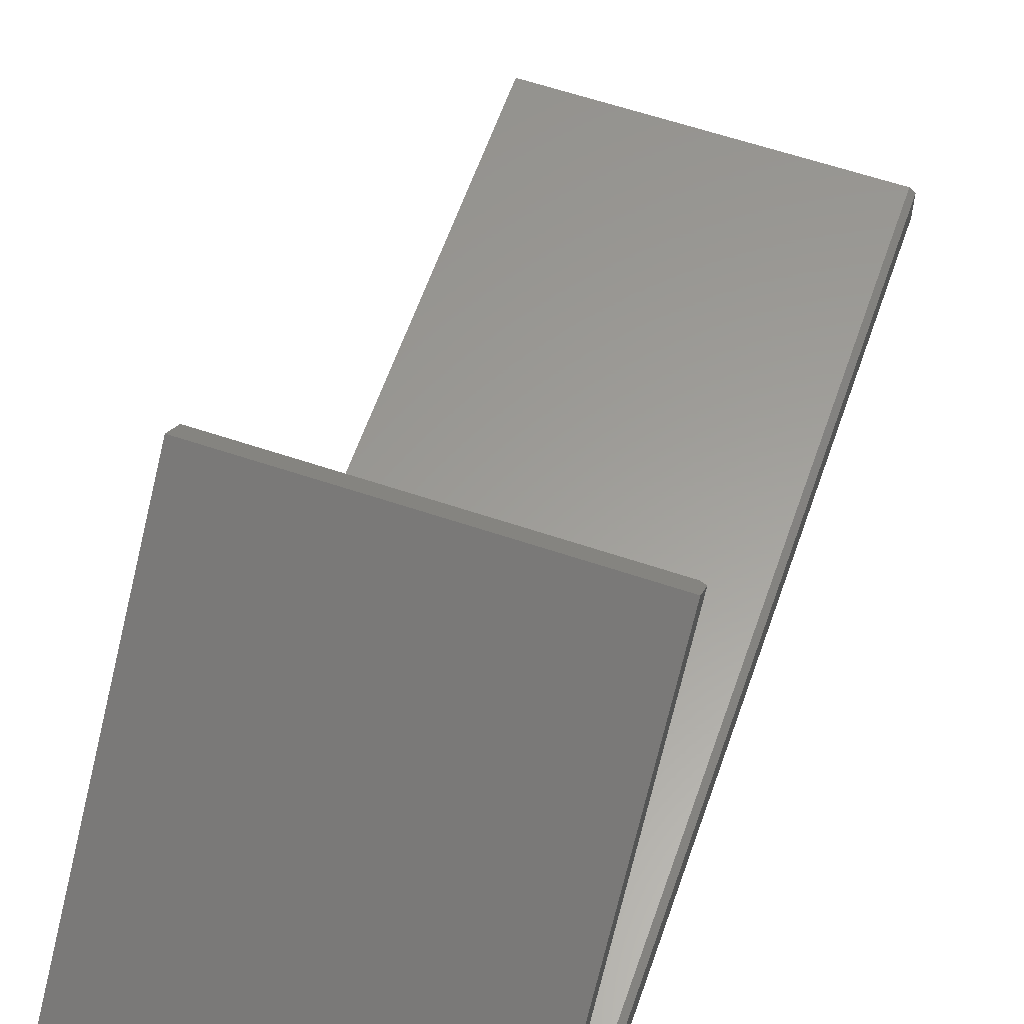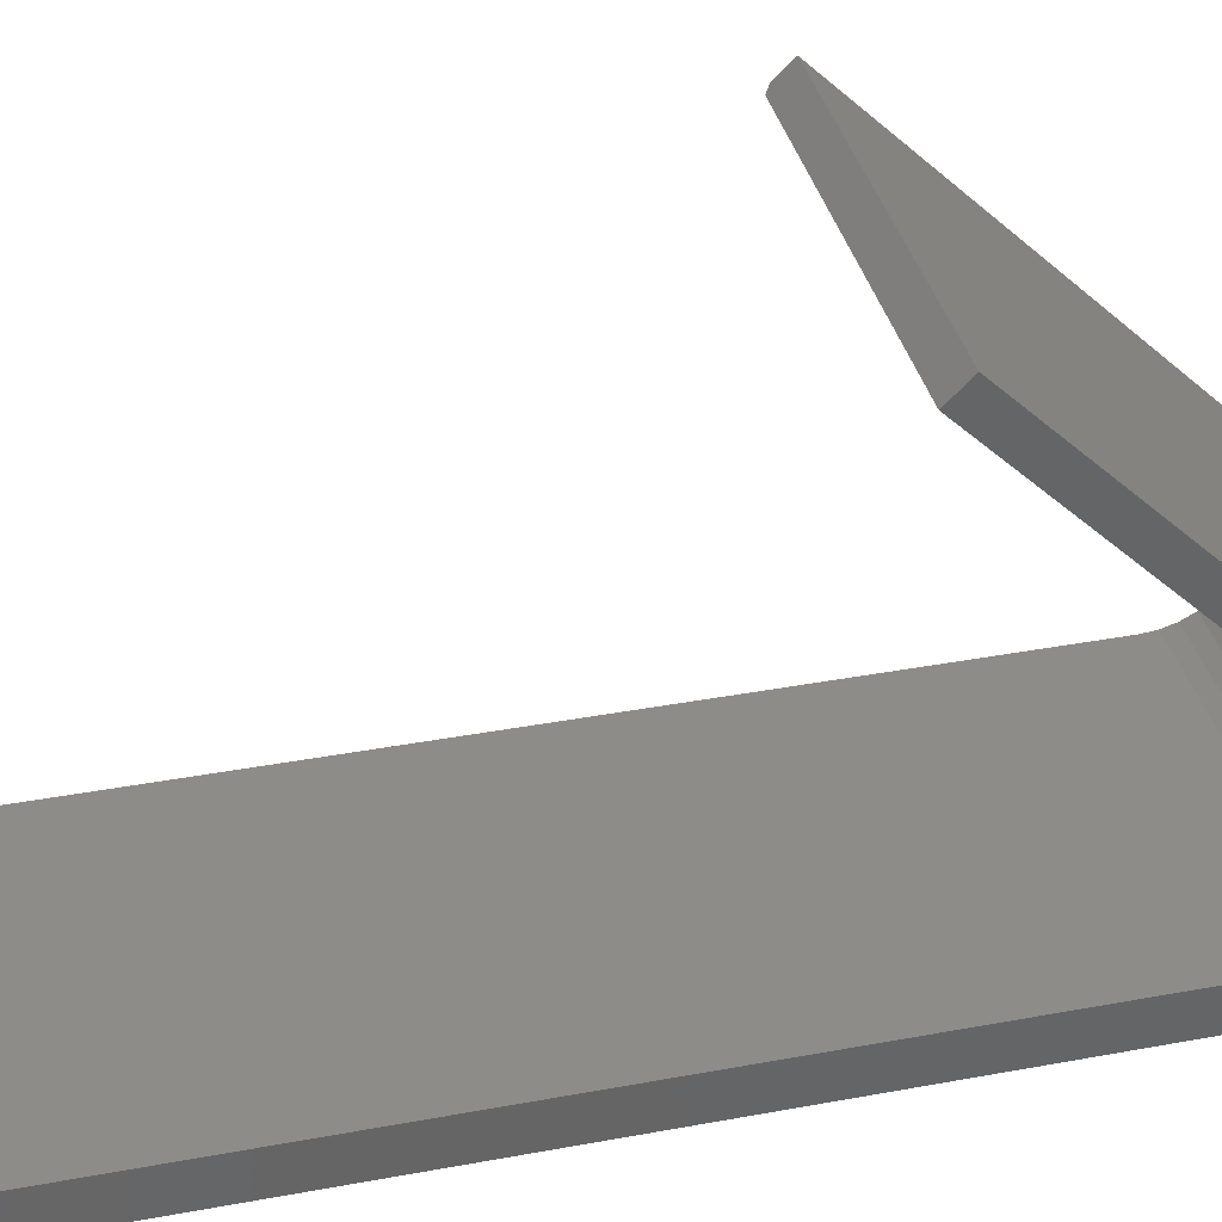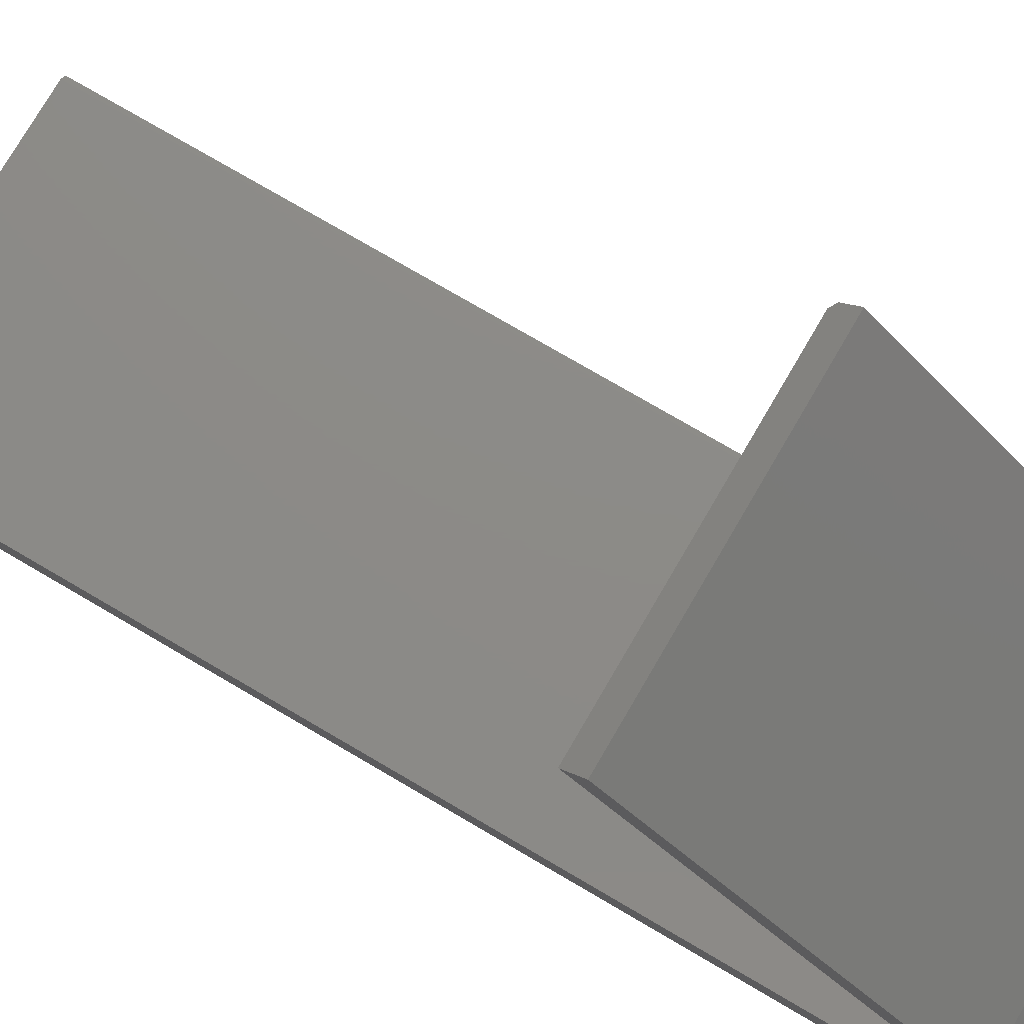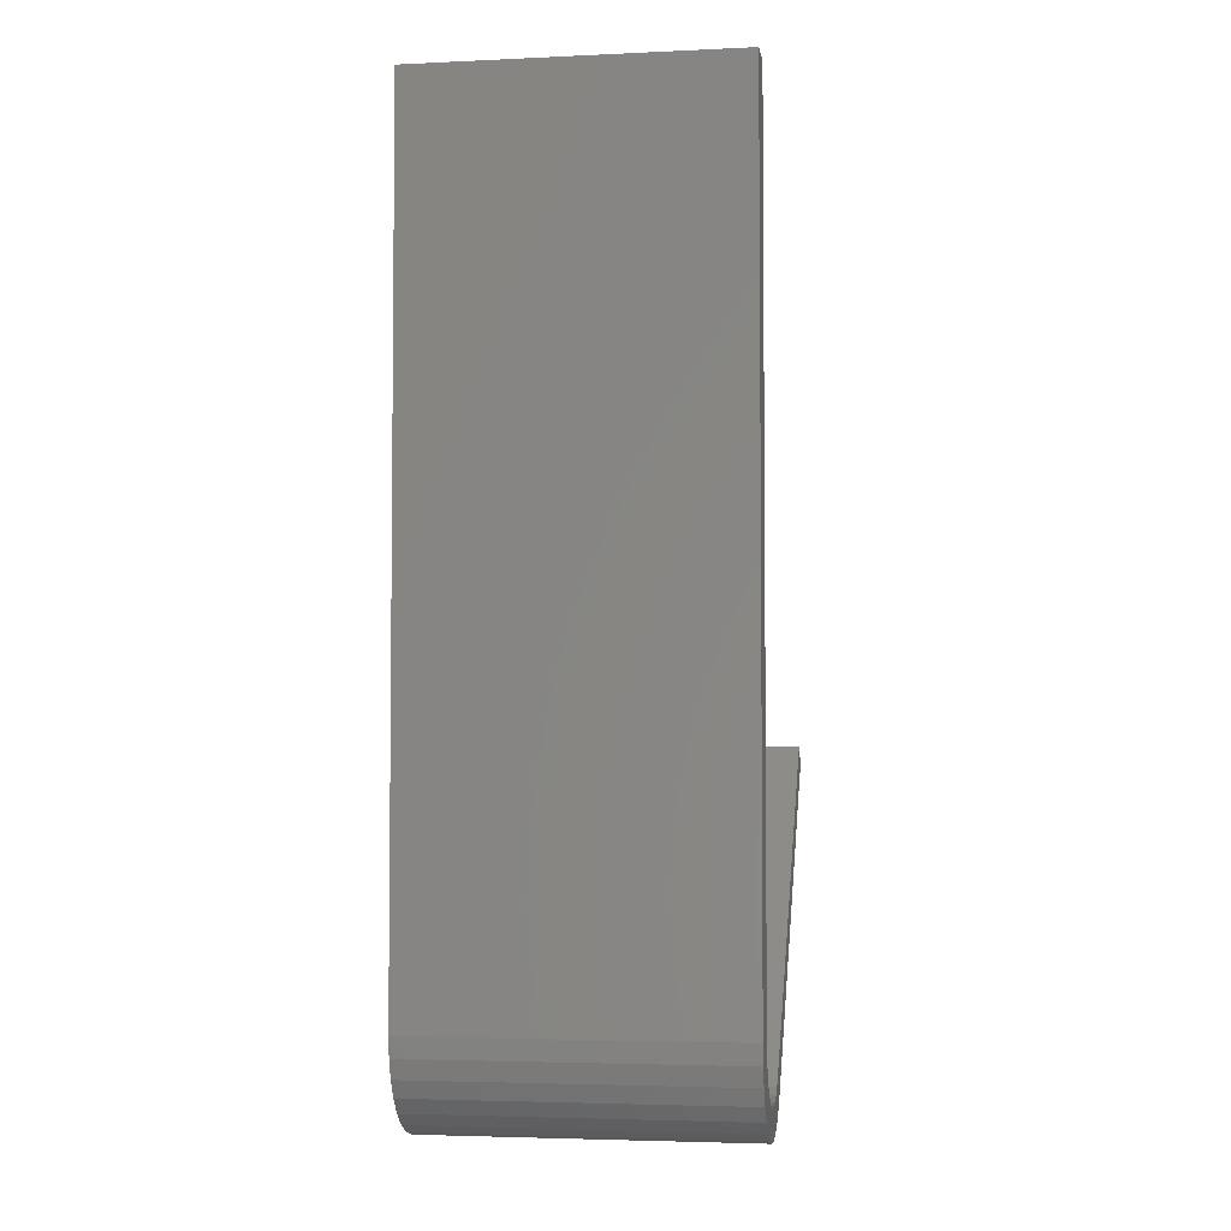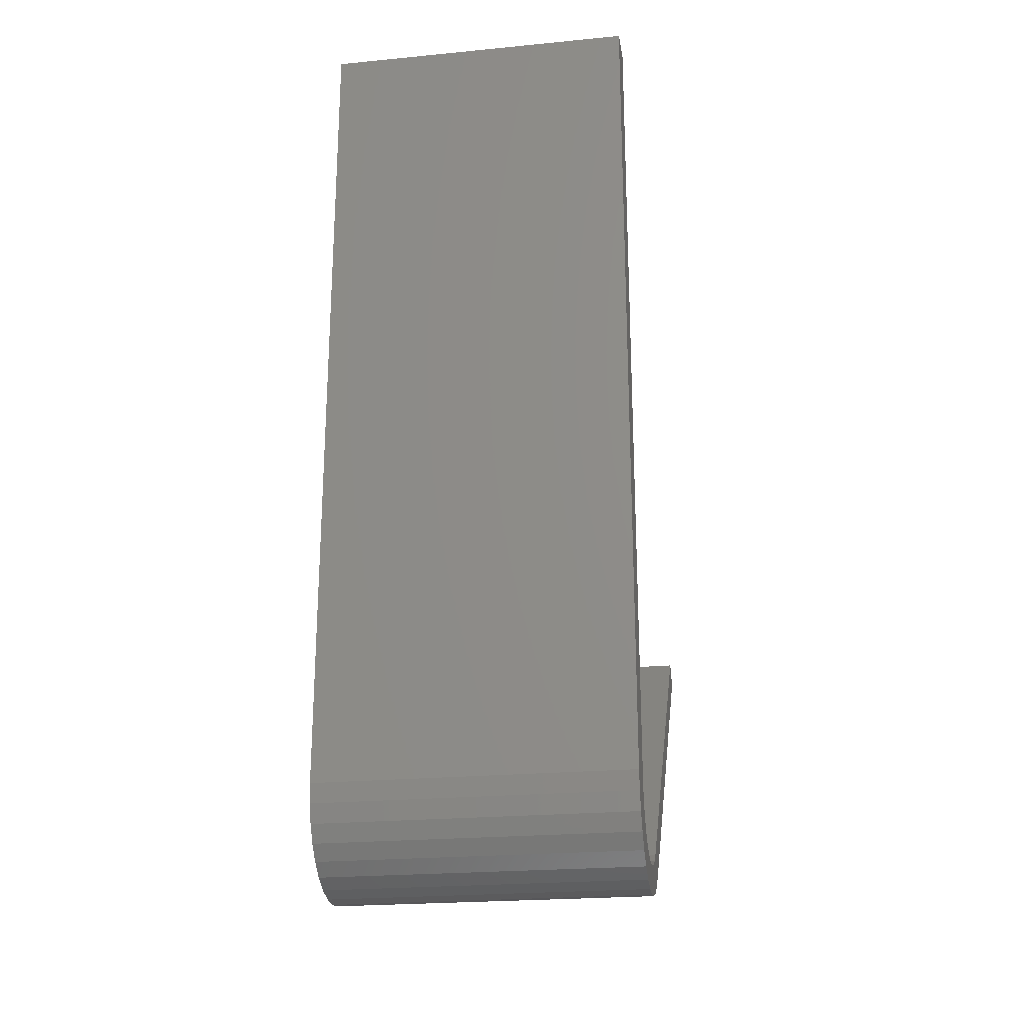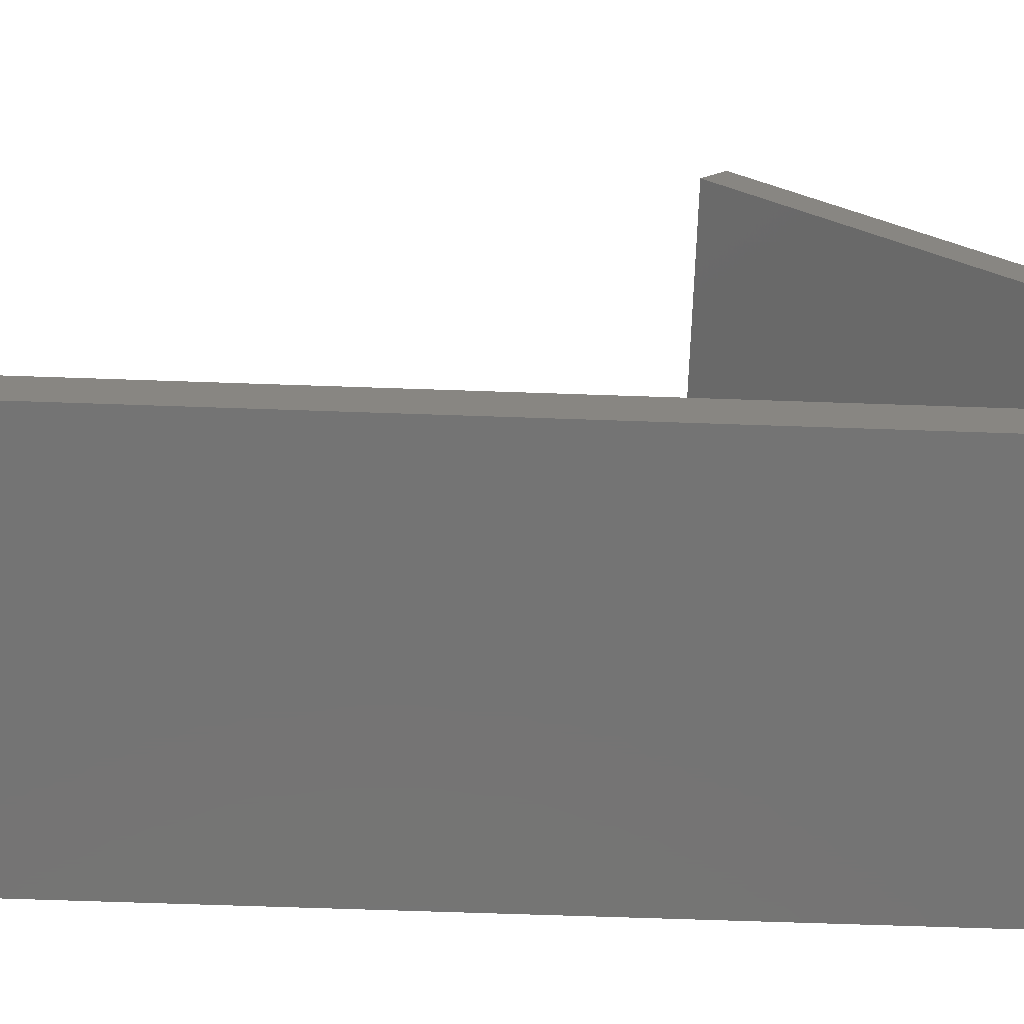
<metadata>
{"format":"stl","ext":"stl","renderer":"f3d","projection":"perspective","resolution":1024,"background":"white","views":[{"elev":60.3,"azim":19.1,"up":"+Z"},{"elev":36.9,"azim":-103.6,"up":"+Z"},{"elev":76.6,"azim":-59.7,"up":"+Z"},{"elev":-3.7,"azim":-171.3,"up":"+Y"},{"elev":-23.0,"azim":-170.7,"up":"+Y"},{"elev":-66.5,"azim":-92.0,"up":"+Z"}]}
</metadata>
<code>
# stl→obj: 75 verts, 146 faces
v -4.598e-18 -0.7294 0.1738
v -3.228e-18 -0.7433 0.1492
v 2.113e-18 -0.7019 0.1573
v 6.49e-18 -0.7174 0.07839
v 1.392e-18 -0.7533 0.06592
v 7.583e-18 -0.7114 0.0587
v 1.228e-18 -0.6888 0.1732
v -2.255e-17 -0.2605 0.6015
v -2.377e-17 -0.2826 0.6236
v -5.791e-18 -0.7109 0.1953
v 5.543e-18 -0.7154 -0.00886
v 6.566e-18 -0.6939 -0.02729
v 1.117e-17 0.6016 -0.005921
v 1.117e-17 -0.6142 -0.005921
v 1.106e-17 -0.6347 -0.003946
v 1.073e-17 -0.6544 0.001989
v 1.02e-17 -0.6726 0.01165
v 4.307e-18 -0.7329 0.01341
v 7.337e-18 -0.6692 -0.04118
v 7.826e-18 -0.6423 -0.04998
v 8.014e-18 -0.6142 -0.05337
v 1.38e-17 0.6016 -0.05337
v -1.748e-19 -0.7554 0.09415
v 5.353e-18 -0.7194 0.09887
v -1.735e-18 -0.7521 0.1223
v 4.216e-18 -0.7175 0.1194
v 3.122e-18 -0.7115 0.1391
v 8.59e-18 -0.7016 0.04057
v 2.905e-18 -0.7457 0.03866
v 9.472e-18 -0.6885 0.02468
v -0.007812 -0.255 0.596
v -0.4609 -0.255 0.596
v -0.4609 -0.2826 0.6236
v -0.4609 -0.6833 0.1677
v -0.007812 -0.6833 0.1677
v -0.4609 -0.7042 0.06171
v -0.007812 -0.6951 0.04492
v -0.4609 -0.6951 0.04492
v -0.007812 -0.683 0.03022
v -0.4609 -0.683 0.03022
v -0.007812 -0.6683 0.01816
v -0.4609 -0.6683 0.01816
v -0.007812 -0.6514 0.009213
v -0.4609 -0.6514 0.009213
v -0.007812 -0.6332 0.003719
v -0.4609 -0.6332 0.003719
v -0.007812 -0.6142 0.001891
v -0.4609 -0.6142 0.001891
v -0.007812 -0.7042 0.06171
v -0.4609 -0.7097 0.07993
v -0.007812 -0.7097 0.07993
v -0.4609 -0.7116 0.09889
v -0.007812 -0.7116 0.09889
v -0.4609 -0.7098 0.1179
v -0.007812 -0.7098 0.1179
v -0.4609 -0.7043 0.1361
v -0.007812 -0.7043 0.1361
v -0.4609 -0.6954 0.1529
v -0.007812 -0.6954 0.1529
v -0.4609 0.6016 0.001891
v -0.007812 0.6016 0.001891
v -0.4609 0.6016 -0.05337
v -0.4609 -0.7329 0.01341
v -0.4609 -0.7154 -0.00886
v -0.4609 -0.6939 -0.02729
v -0.4609 -0.6142 -0.05337
v -0.4609 -0.6423 -0.04998
v -0.4609 -0.6692 -0.04118
v -0.4609 -0.7294 0.1738
v -0.4609 -0.7109 0.1953
v -0.4609 -0.7521 0.1223
v -0.4609 -0.7433 0.1492
v -0.4609 -0.7533 0.06592
v -0.4609 -0.7554 0.09415
v -0.4609 -0.7457 0.03866
f 1 2 3
f 4 5 6
f 7 8 9
f 7 9 10
f 7 10 1
f 7 1 3
f 11 12 13
f 11 13 14
f 11 14 15
f 11 15 16
f 11 16 17
f 11 17 18
f 13 12 19
f 13 19 20
f 13 20 21
f 13 21 22
f 5 4 23
f 23 4 24
f 23 24 25
f 25 24 26
f 25 26 2
f 2 26 27
f 2 27 3
f 6 5 28
f 28 5 29
f 28 29 30
f 30 29 18
f 30 18 17
f 8 31 9
f 9 31 32
f 9 32 33
f 34 32 35
f 35 32 31
f 36 37 38
f 38 37 39
f 38 39 40
f 40 39 41
f 40 41 42
f 42 41 43
f 42 43 44
f 44 43 45
f 44 45 46
f 46 45 47
f 46 47 48
f 37 36 49
f 49 36 50
f 49 50 51
f 51 50 52
f 51 52 53
f 53 52 54
f 53 54 55
f 55 54 56
f 55 56 57
f 57 56 58
f 57 58 59
f 59 58 34
f 59 34 35
f 60 48 61
f 61 48 47
f 13 22 61
f 61 22 62
f 61 62 60
f 61 47 13
f 13 47 14
f 35 31 7
f 7 31 8
f 7 3 35
f 3 59 35
f 47 45 14
f 45 15 14
f 3 27 57
f 59 3 57
f 26 24 55
f 55 27 26
f 57 27 55
f 4 6 49
f 51 4 49
f 51 53 4
f 28 30 37
f 37 6 28
f 49 6 37
f 17 16 43
f 41 17 43
f 41 39 17
f 45 16 15
f 43 16 45
f 53 55 24
f 24 4 53
f 39 37 30
f 30 17 39
f 44 63 42
f 64 63 44
f 64 44 46
f 64 46 48
f 64 48 60
f 64 60 65
f 60 62 66
f 60 66 67
f 60 67 68
f 60 68 65
f 69 70 34
f 34 70 33
f 34 33 32
f 54 71 56
f 56 71 72
f 56 72 58
f 58 72 69
f 58 69 34
f 36 73 50
f 50 73 74
f 50 74 52
f 52 74 71
f 52 71 54
f 42 63 40
f 40 63 75
f 40 75 38
f 38 75 73
f 38 73 36
f 33 70 9
f 9 70 10
f 66 62 21
f 21 62 22
f 66 21 67
f 67 21 20
f 67 20 68
f 68 20 19
f 68 19 65
f 65 19 12
f 65 12 64
f 64 12 11
f 64 11 63
f 63 11 18
f 63 18 75
f 75 18 29
f 75 29 73
f 73 29 5
f 73 5 74
f 74 5 23
f 74 23 71
f 71 23 25
f 71 25 72
f 72 25 2
f 72 2 69
f 69 2 1
f 69 1 70
f 70 1 10

</code>
